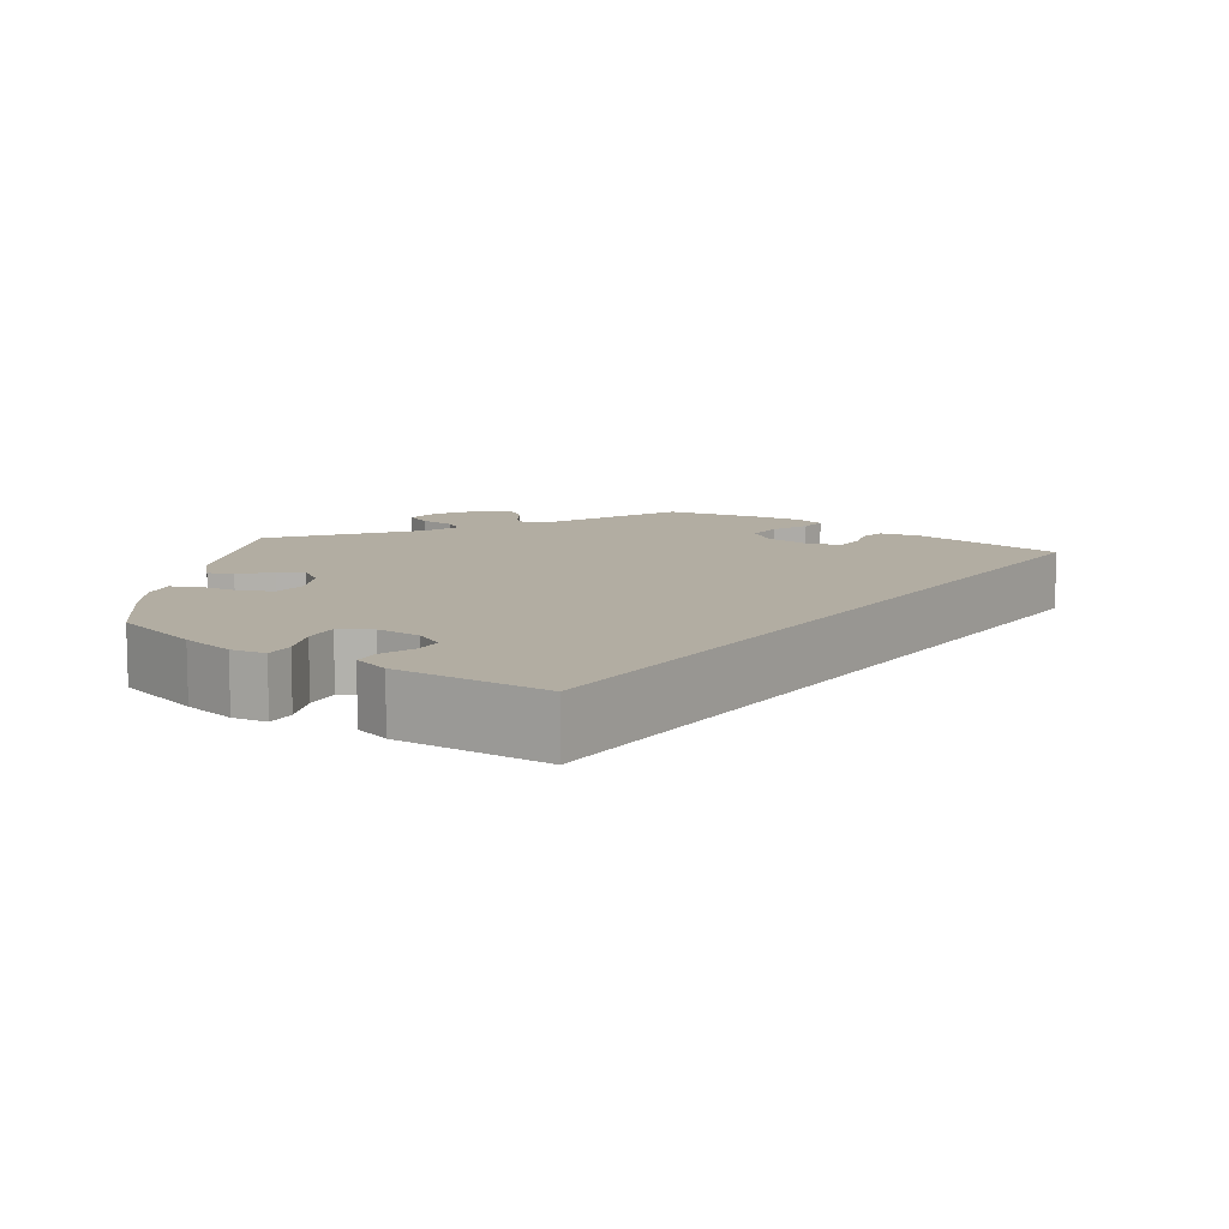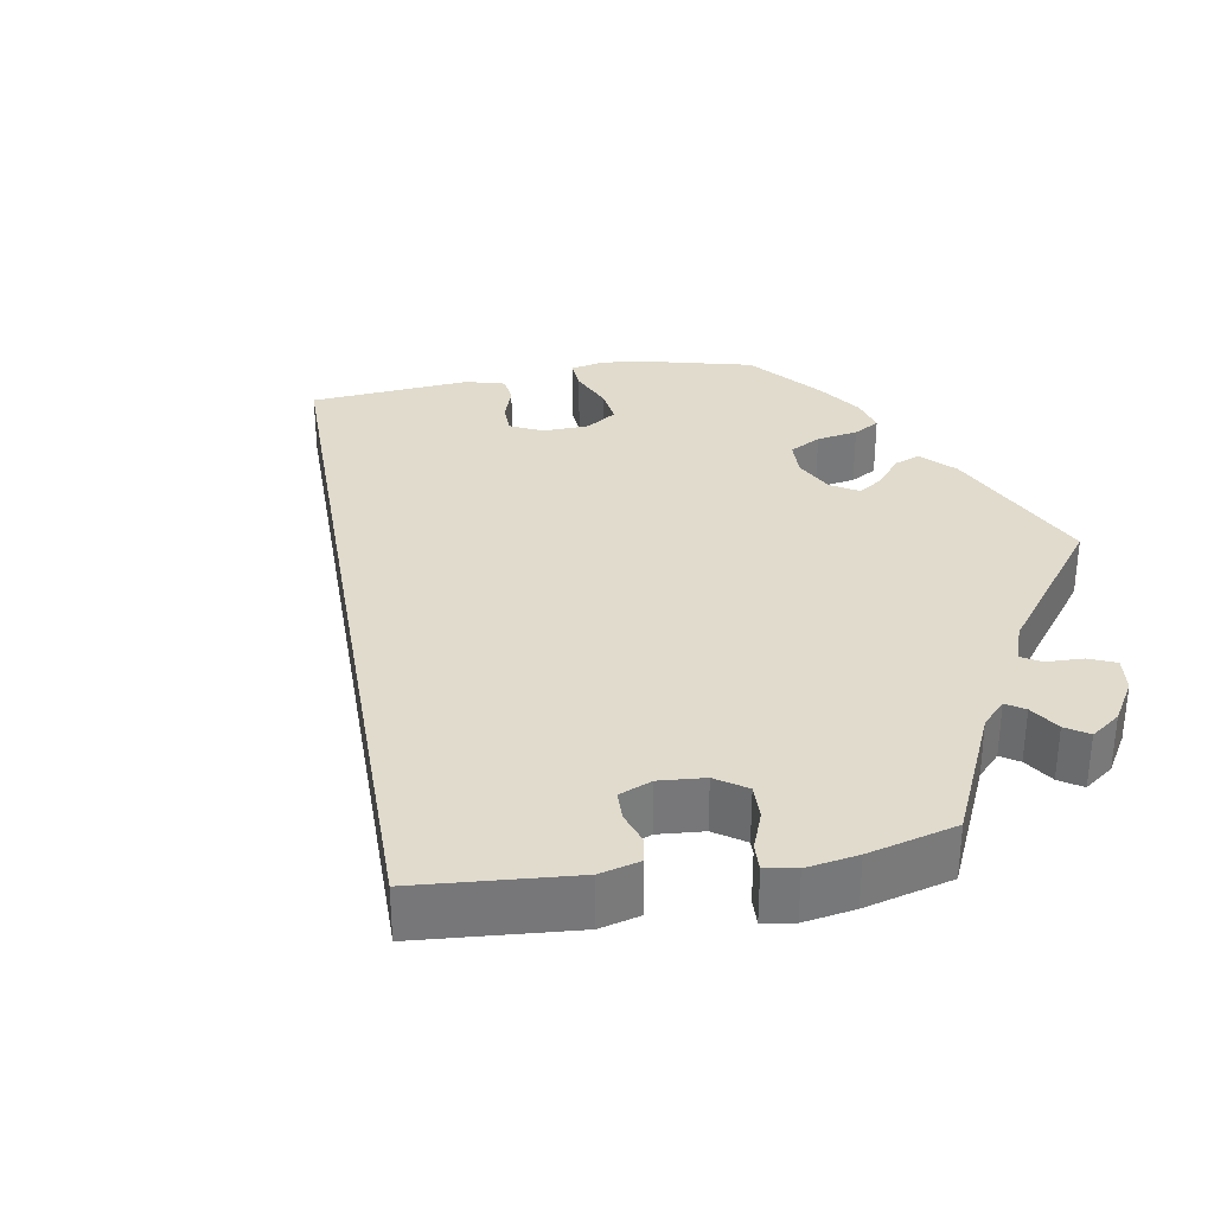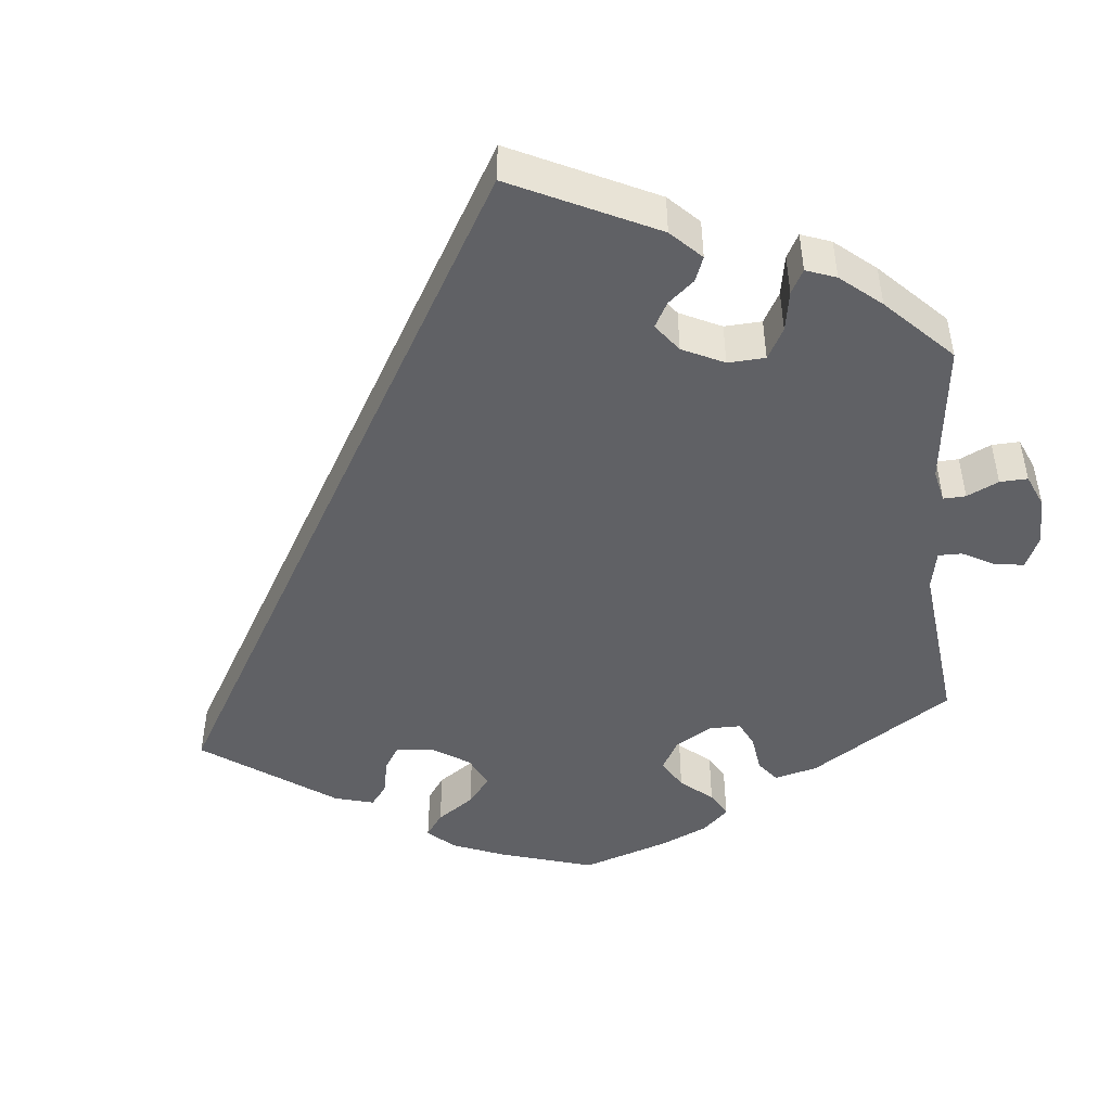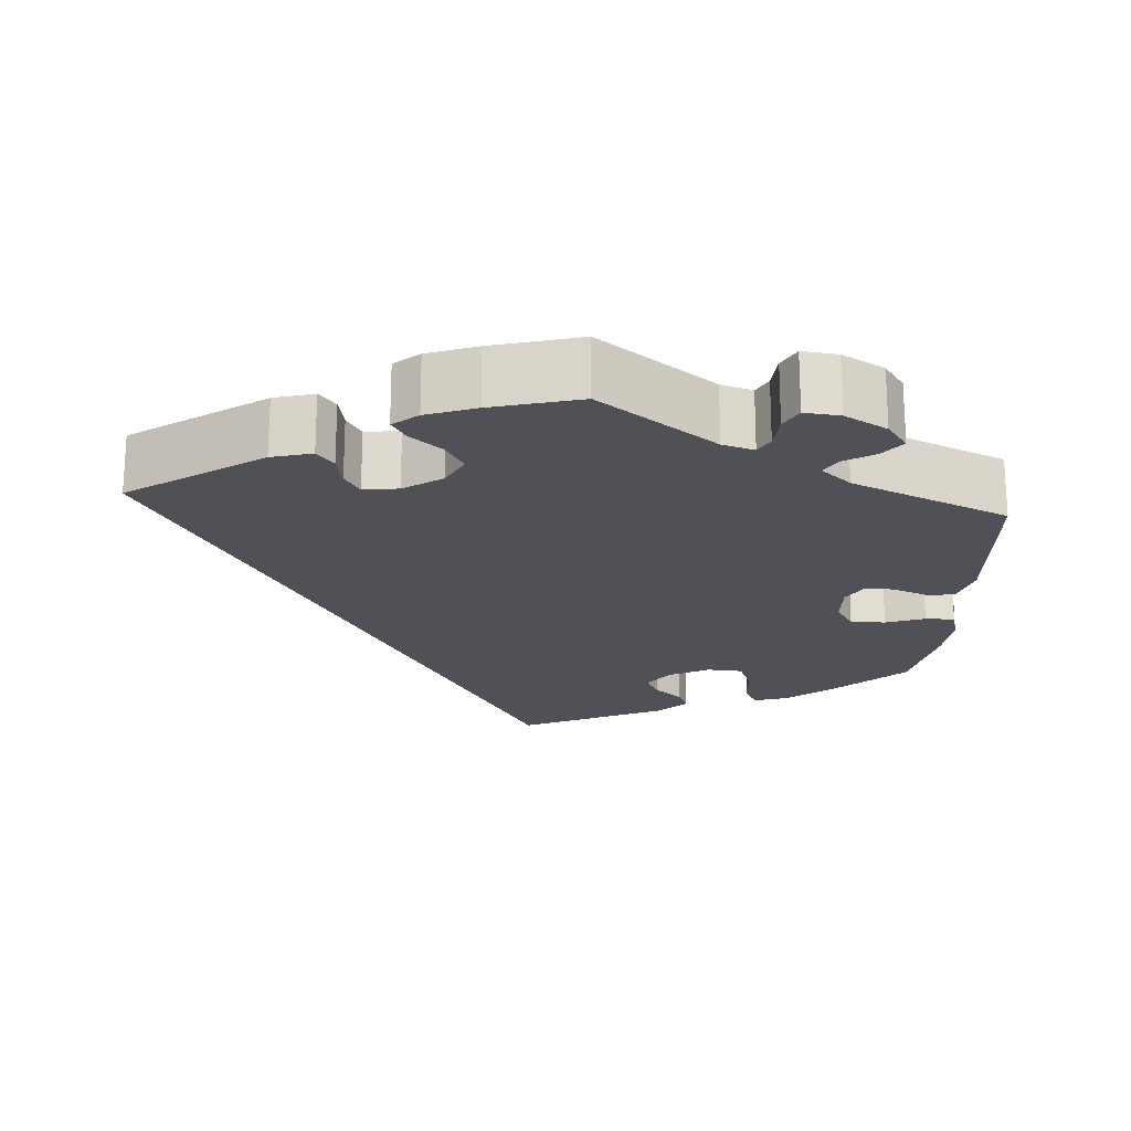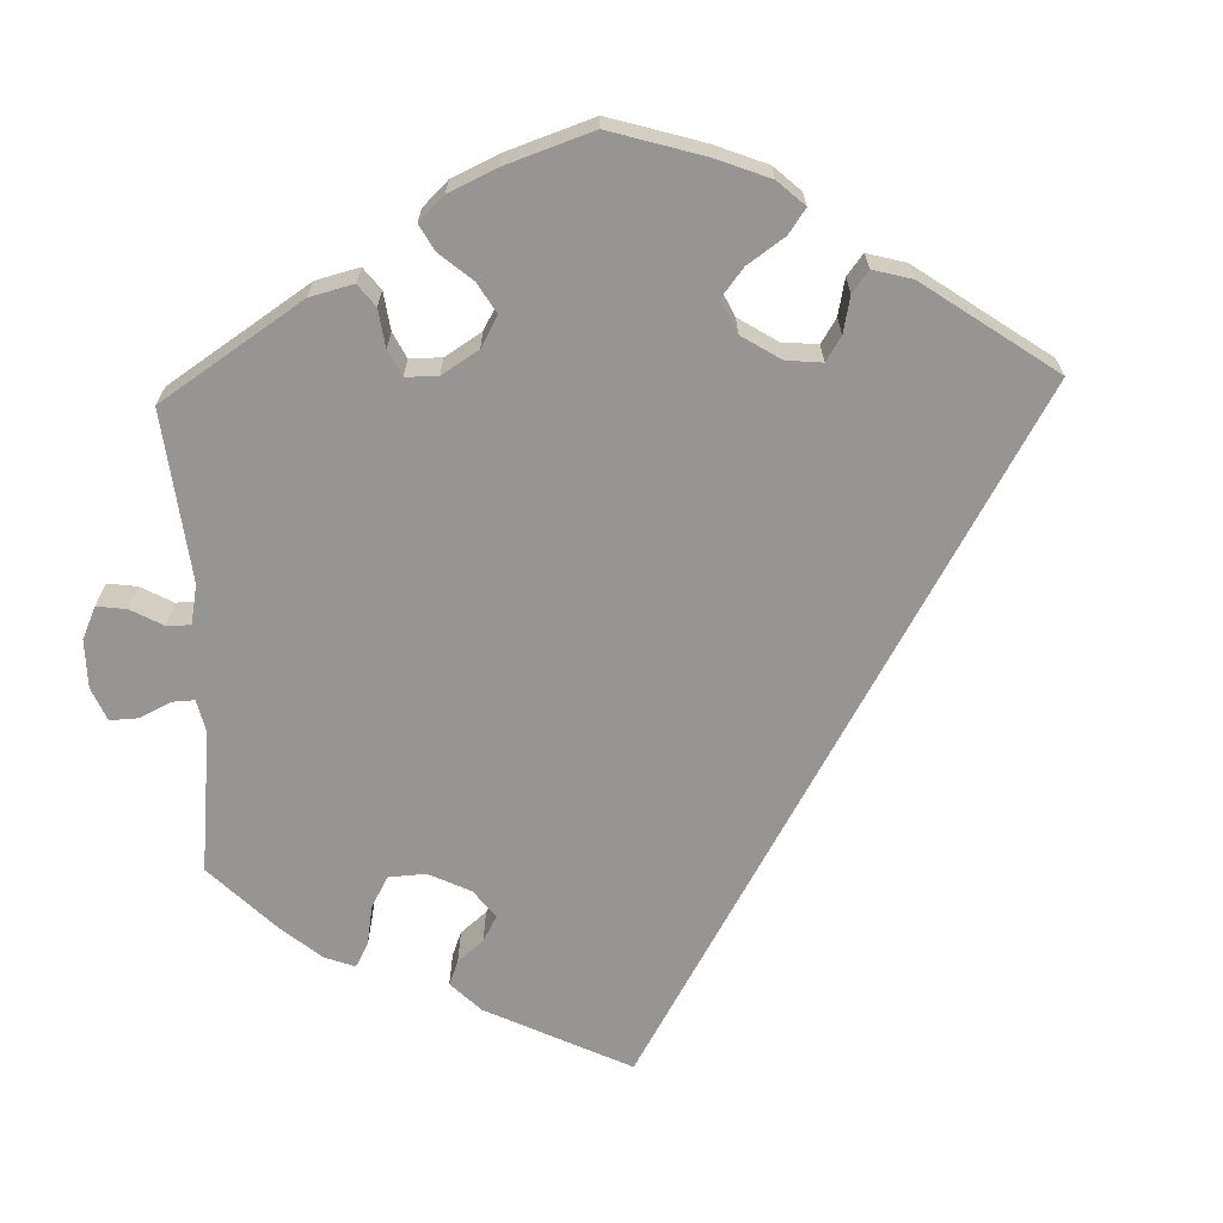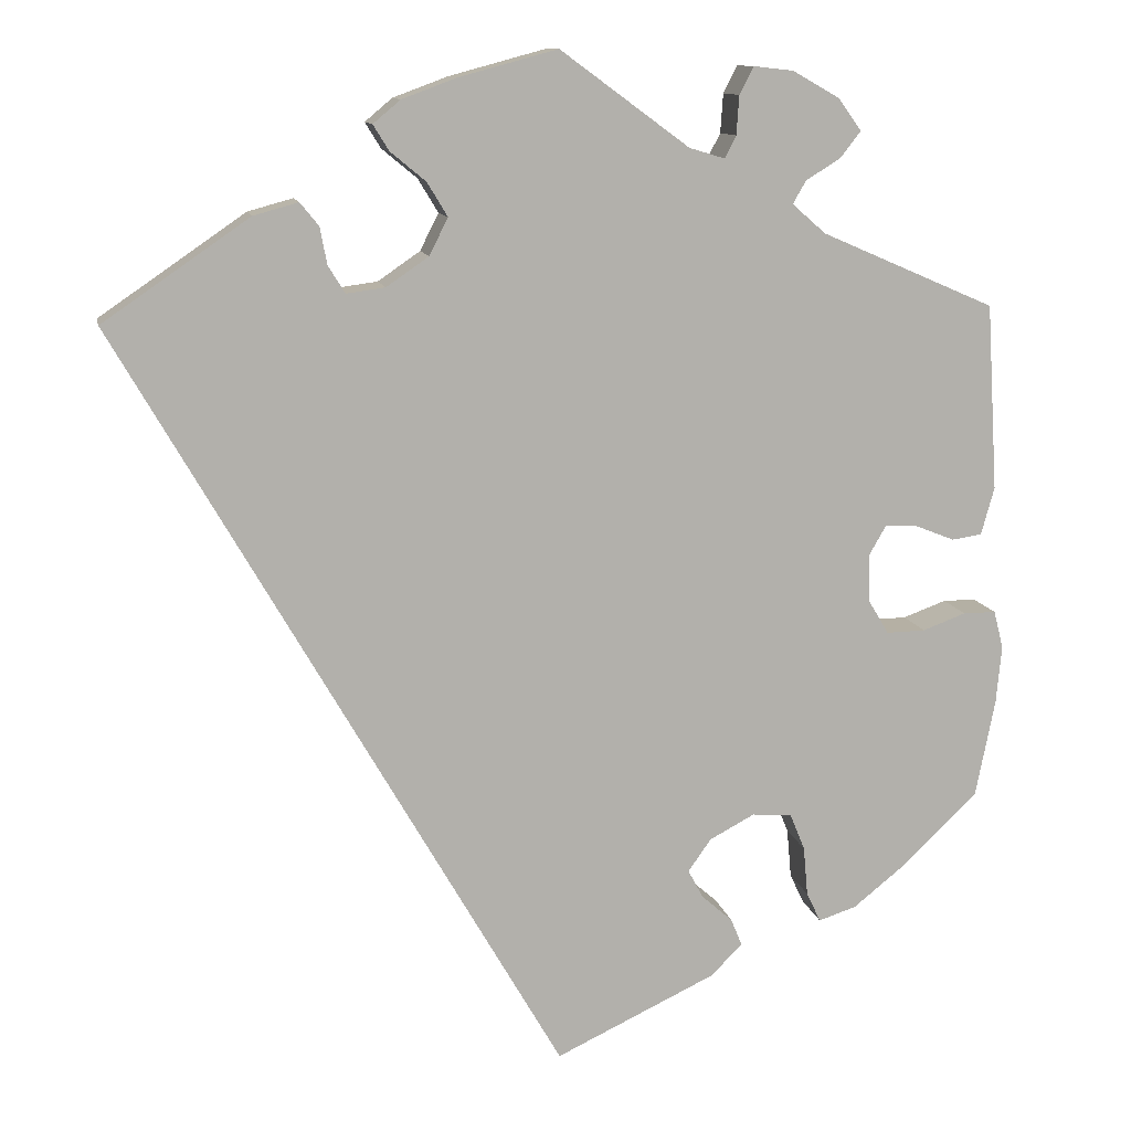
<metadata>
{"format":"obj","ext":"obj","renderer":"f3d","projection":"perspective","resolution":1024,"background":"white","views":[{"elev":10.6,"azim":-173.6,"up":"+Y"},{"elev":33.2,"azim":-39.7,"up":"+Y"},{"elev":-47.5,"azim":-54.5,"up":"+Y"},{"elev":-20.5,"azim":-4.0,"up":"+Y"},{"elev":-67.6,"azim":121.9,"up":"+Y"},{"elev":11.5,"azim":-11.3,"up":"+Z"}]}
</metadata>
<code>
v -0.501 0.07 0.288
v -0.335 0.07 0.402
v -0.284 0.07 0.416
v -0.263 0.07 0.39
v -0.255 0.07 0.348
v -0.236 0.07 0.317
v -0.192 0.07 0.323
v -0.144 0.07 0.356
v -0.123 0.07 0.398
v -0.146 0.07 0.436
v -0.186 0.07 0.469
v -0.204 0.07 0.498
v -0.173 0.07 0.524
v -0.111 0.07 0.547
v 0 0.07 0.577
v 0.146 0.07 0.47
v 0.186 0.07 0.458
v 0.199 0.07 0.483
v 0.202 0.07 0.527
v 0.218 0.07 0.558
v 0.263 0.07 0.553
v 0.316 0.07 0.523
v 0.342 0.07 0.487
v 0.319 0.07 0.457
v 0.28 0.07 0.433
v 0.265 0.07 0.407
v 0.303 0.07 0.374
v 0.5 0.07 0.289
v 0.513 0.07 0.078
v 0.498 0.07 0.024
v 0.464 0.07 0.019
v 0.419 0.07 0.037
v 0.383 0.07 0.039
v 0.363 0.07 0.004
v 0.365 0.07 -0.05
v 0.388 0.07 -0.088
v 0.432 0.07 -0.087
v 0.481 0.07 -0.069
v 0.518 0.07 -0.069
v 0.529 0.07 -0.112
v 0.523 0.07 -0.177
v 0.501 0.07 -0.289
v 0.412 0.07 -0.374
v 0.356 0.07 -0.419
v 0.313 0.07 -0.433
v 0.297 0.07 -0.399
v 0.292 0.07 -0.343
v 0.275 0.07 -0.301
v 0.23 0.07 -0.298
v 0.179 0.07 -0.325
v 0.153 0.07 -0.362
v 0.17 0.07 -0.394
v 0.205 0.07 -0.425
v 0.218 0.07 -0.456
v 0.182 0.07 -0.492
v 0 0.07 -0.578
v -0.501 0 0.288
v -0.335 0 0.402
v -0.284 0 0.416
v -0.263 0 0.39
v -0.255 0 0.348
v -0.236 0 0.317
v -0.192 0 0.323
v -0.144 0 0.356
v -0.123 0 0.398
v -0.146 0 0.436
v -0.186 0 0.469
v -0.204 0 0.498
v -0.173 0 0.524
v -0.111 0 0.547
v 0 0 0.577
v 0.146 0 0.47
v 0.186 0 0.458
v 0.199 0 0.483
v 0.202 0 0.527
v 0.218 0 0.558
v 0.263 0 0.553
v 0.316 0 0.523
v 0.342 0 0.487
v 0.319 0 0.457
v 0.28 0 0.433
v 0.265 0 0.407
v 0.303 0 0.374
v 0.5 0 0.289
v 0.513 0 0.078
v 0.498 0 0.024
v 0.464 0 0.019
v 0.419 0 0.037
v 0.383 0 0.039
v 0.363 0 0.004
v 0.365 0 -0.05
v 0.388 0 -0.088
v 0.432 0 -0.087
v 0.481 0 -0.069
v 0.518 0 -0.069
v 0.529 0 -0.112
v 0.523 0 -0.177
v 0.501 0 -0.289
v 0.412 0 -0.374
v 0.356 0 -0.419
v 0.313 0 -0.433
v 0.297 0 -0.399
v 0.292 0 -0.343
v 0.275 0 -0.301
v 0.23 0 -0.298
v 0.179 0 -0.325
v 0.153 0 -0.362
v 0.17 0 -0.394
v 0.205 0 -0.425
v 0.218 0 -0.456
v 0.182 0 -0.492
v 0 0 -0.578
f 52 53 54 55
f 51 52 55 56
f 50 51 56 1
f 44 45 46 47
f 44 47 48
f 43 44 48
f 42 43 48
f 41 42 48 49
f 37 38 39 40
f 36 37 40 41
f 29 30 31 32
f 27 28 29 32
f 26 27 32 33
f 22 23 24 25
f 22 25 26
f 21 22 26
f 18 19 20 21
f 17 18 21 26
f 16 17 26 33
f 10 11 12 13
f 9 10 13 14
f 2 3 4 5
f 2 5 6
f 49 50 1 2
f 36 41 49
f 35 36 49
f 34 35 49
f 15 16 33 34
f 9 14 15 34
f 8 9 34 49
f 7 8 49
f 6 7 49
f 2 6 49
f 111 110 109 108
f 112 111 108 107
f 57 112 107 106
f 103 102 101 100
f 104 103 100
f 104 100 99
f 104 99 98
f 105 104 98 97
f 96 95 94 93
f 97 96 93 92
f 88 87 86 85
f 88 85 84 83
f 89 88 83 82
f 81 80 79 78
f 82 81 78
f 82 78 77
f 77 76 75 74
f 82 77 74 73
f 89 82 73 72
f 69 68 67 66
f 70 69 66 65
f 61 60 59 58
f 62 61 58
f 58 57 106 105
f 105 97 92
f 105 92 91
f 105 91 90
f 90 89 72 71
f 90 71 70 65
f 105 90 65 64
f 105 64 63
f 105 63 62
f 105 62 58
f 1 57 58 2
f 2 58 59 3
f 3 59 60 4
f 4 60 61 5
f 5 61 62 6
f 6 62 63 7
f 7 63 64 8
f 8 64 65 9
f 9 65 66 10
f 10 66 67 11
f 11 67 68 12
f 12 68 69 13
f 13 69 70 14
f 14 70 71 15
f 15 71 72 16
f 16 72 73 17
f 17 73 74 18
f 18 74 75 19
f 19 75 76 20
f 20 76 77 21
f 21 77 78 22
f 22 78 79 23
f 23 79 80 24
f 24 80 81 25
f 25 81 82 26
f 26 82 83 27
f 27 83 84 28
f 28 84 85 29
f 29 85 86 30
f 30 86 87 31
f 31 87 88 32
f 32 88 89 33
f 33 89 90 34
f 34 90 91 35
f 35 91 92 36
f 36 92 93 37
f 37 93 94 38
f 38 94 95 39
f 39 95 96 40
f 40 96 97 41
f 41 97 98 42
f 42 98 99 43
f 43 99 100 44
f 44 100 101 45
f 45 101 102 46
f 46 102 103 47
f 47 103 104 48
f 48 104 105 49
f 49 105 106 50
f 50 106 107 51
f 51 107 108 52
f 52 108 109 53
f 53 109 110 54
f 54 110 111 55
f 55 111 112 56
f 56 112 57 1

</code>
